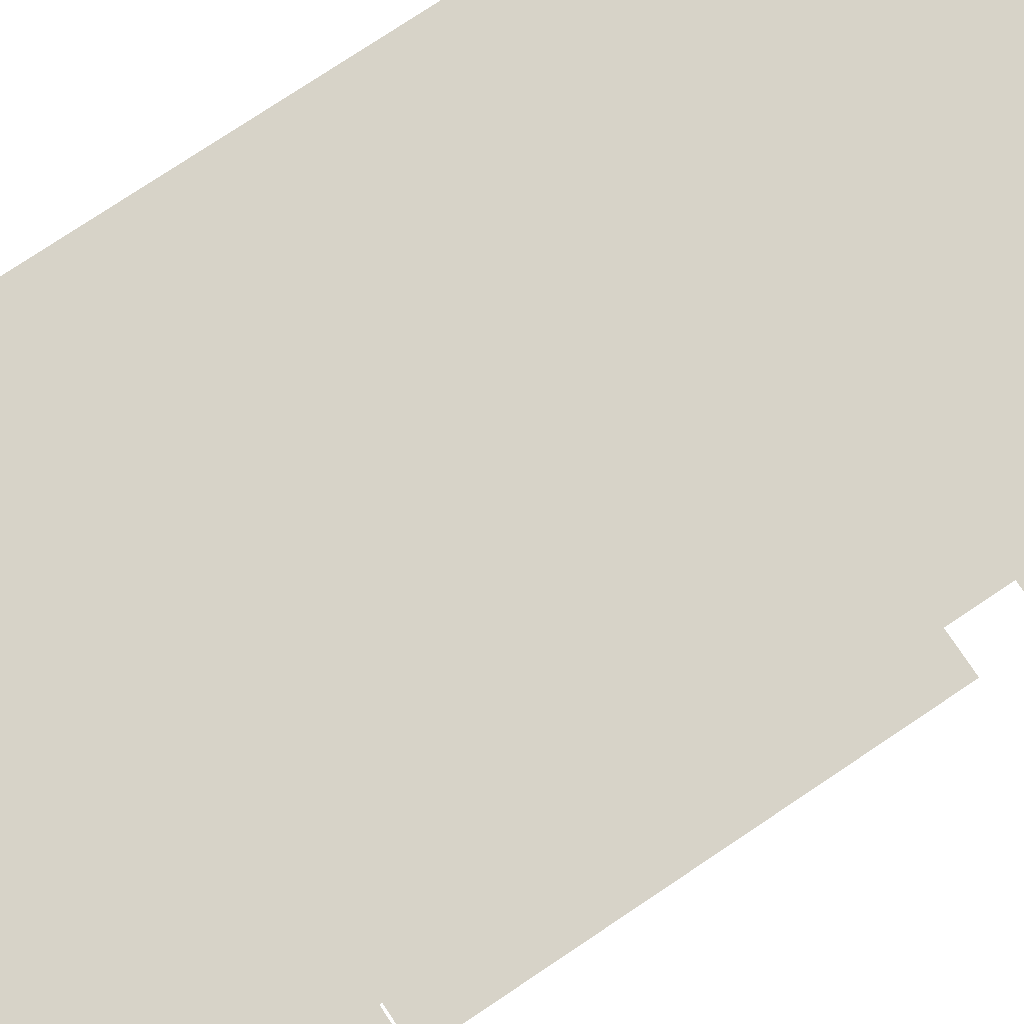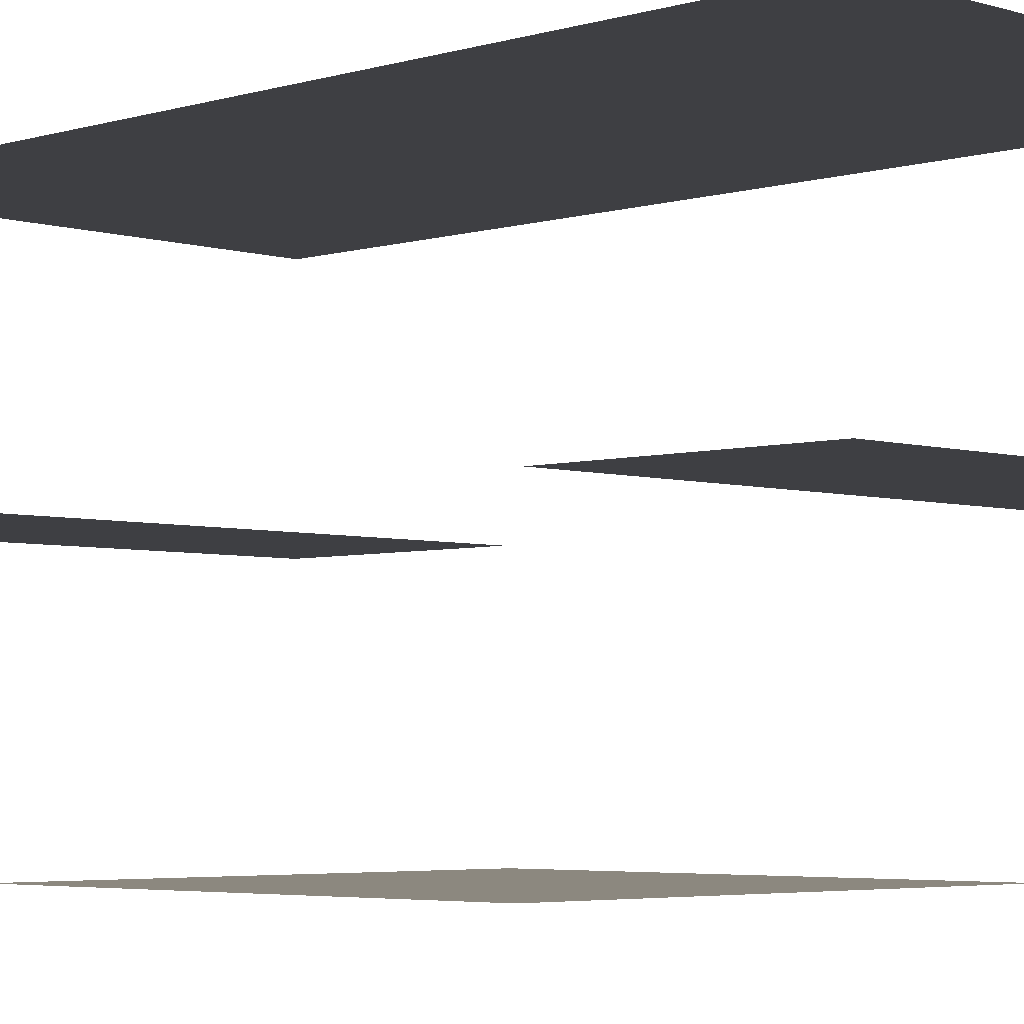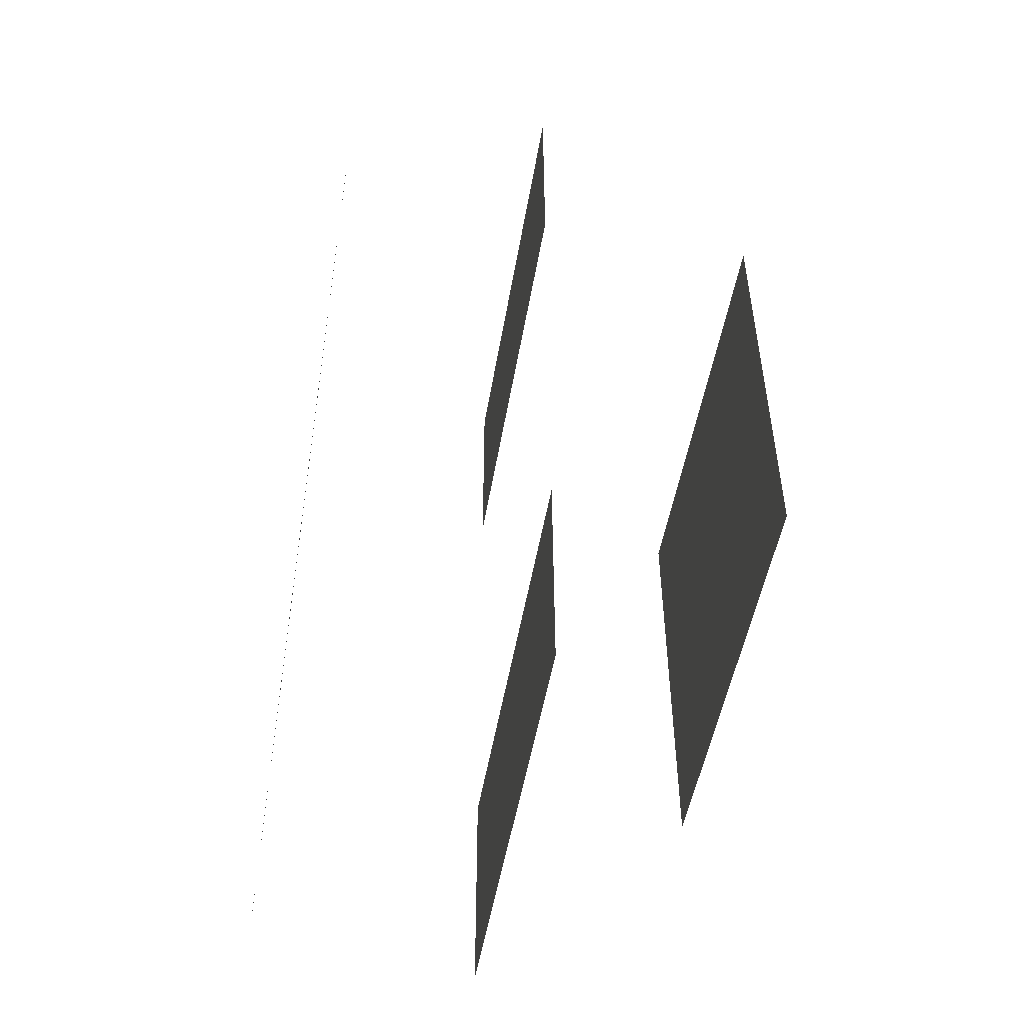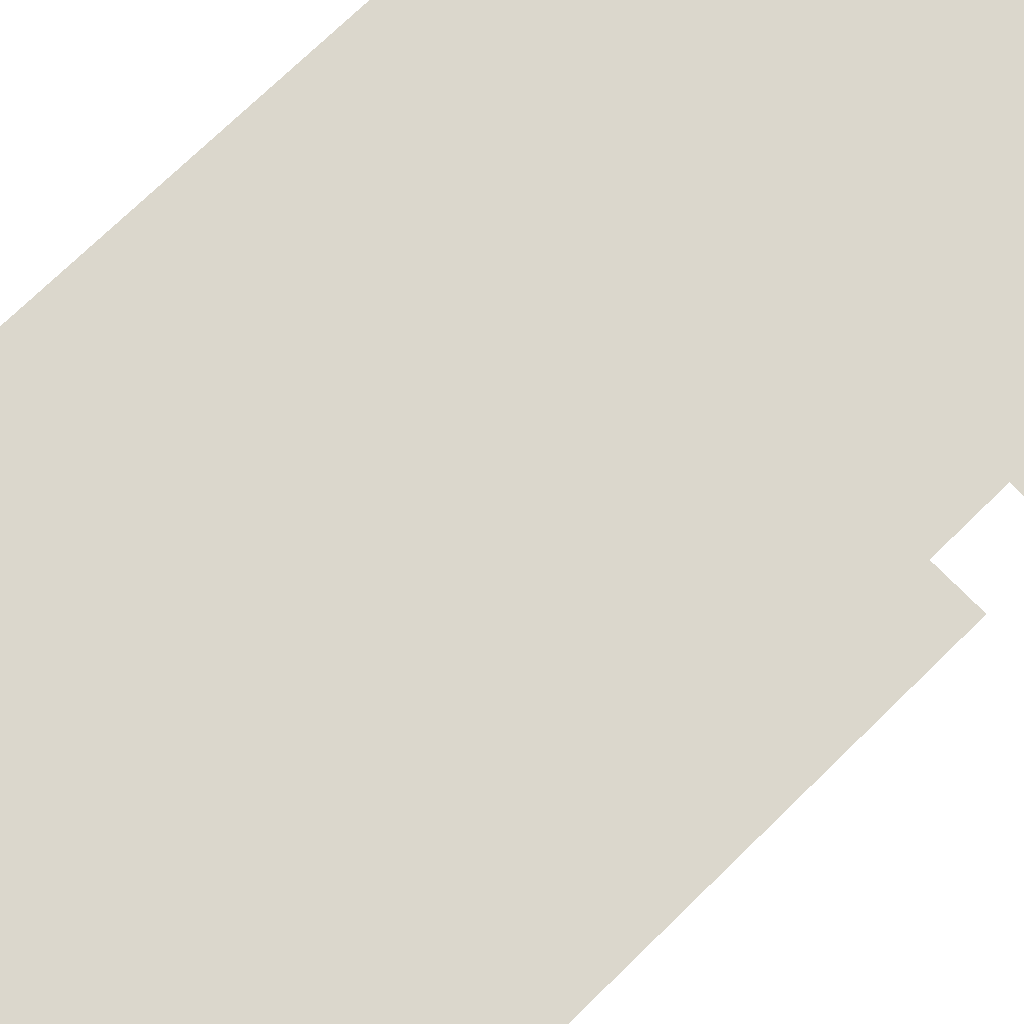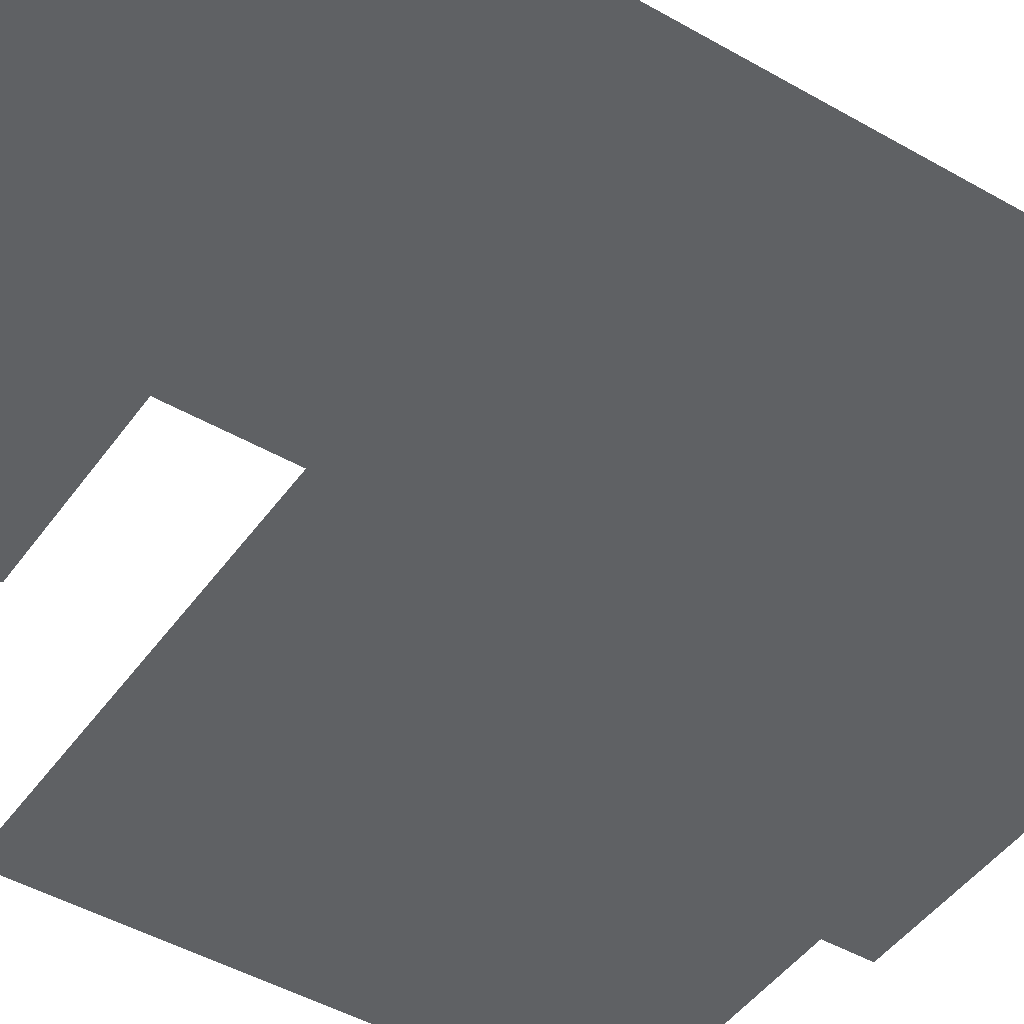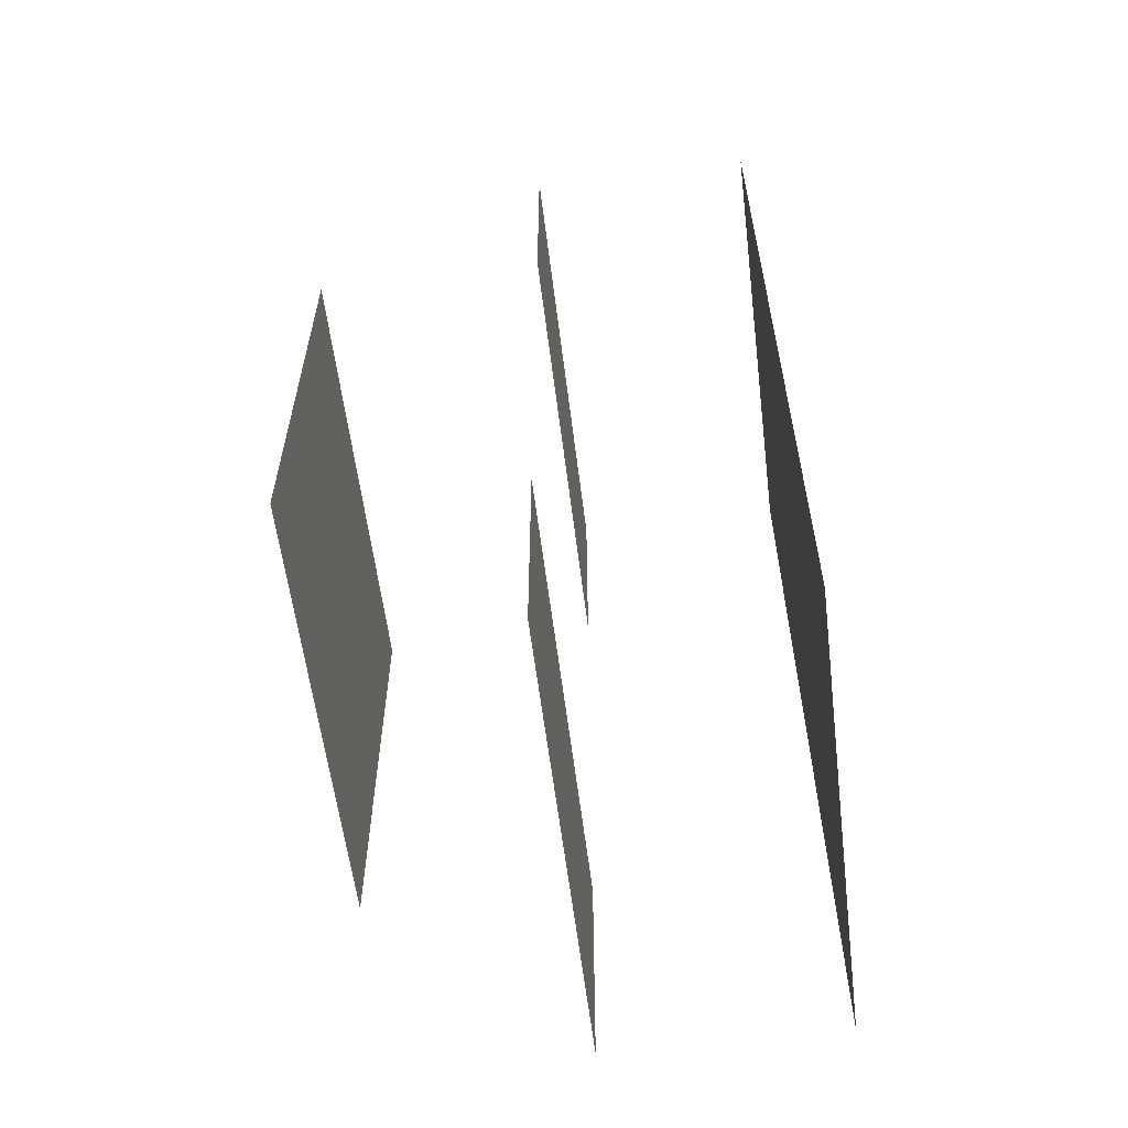
<metadata>
{"format":"obj","ext":"obj","renderer":"f3d","projection":"perspective","resolution":1024,"background":"white","views":[{"elev":77.2,"azim":56.3,"up":"+Y"},{"elev":-4.2,"azim":134.7,"up":"+Y"},{"elev":-49.8,"azim":-99.4,"up":"+Z"},{"elev":73.3,"azim":-134.3,"up":"+Y"},{"elev":-46.0,"azim":-123.4,"up":"+Y"},{"elev":-58.9,"azim":97.0,"up":"+Z"}]}
</metadata>
<code>
o Ground_Col
v -40 0 -10
v 40 0 -10
v -40 0 -49
v 40 0 -49
f 2 3 1
f 2 4 3
o Ground_Col.001
v -40 -40 -50
v 40 -40 -50
v -40 -40 -130
v 40 -40 -130
f 6 7 5
f 6 8 7
o Ground_Col.002
v -40 0 -131
v 40 0 -131
v -40 0 -170
v 40 0 -170
f 10 11 9
f 10 12 11
o Ground_Col.003
v -40 40 -170
v 40 40 -170
v -40 40 -10
v 40 40 -10
f 14 15 13
f 14 16 15

</code>
